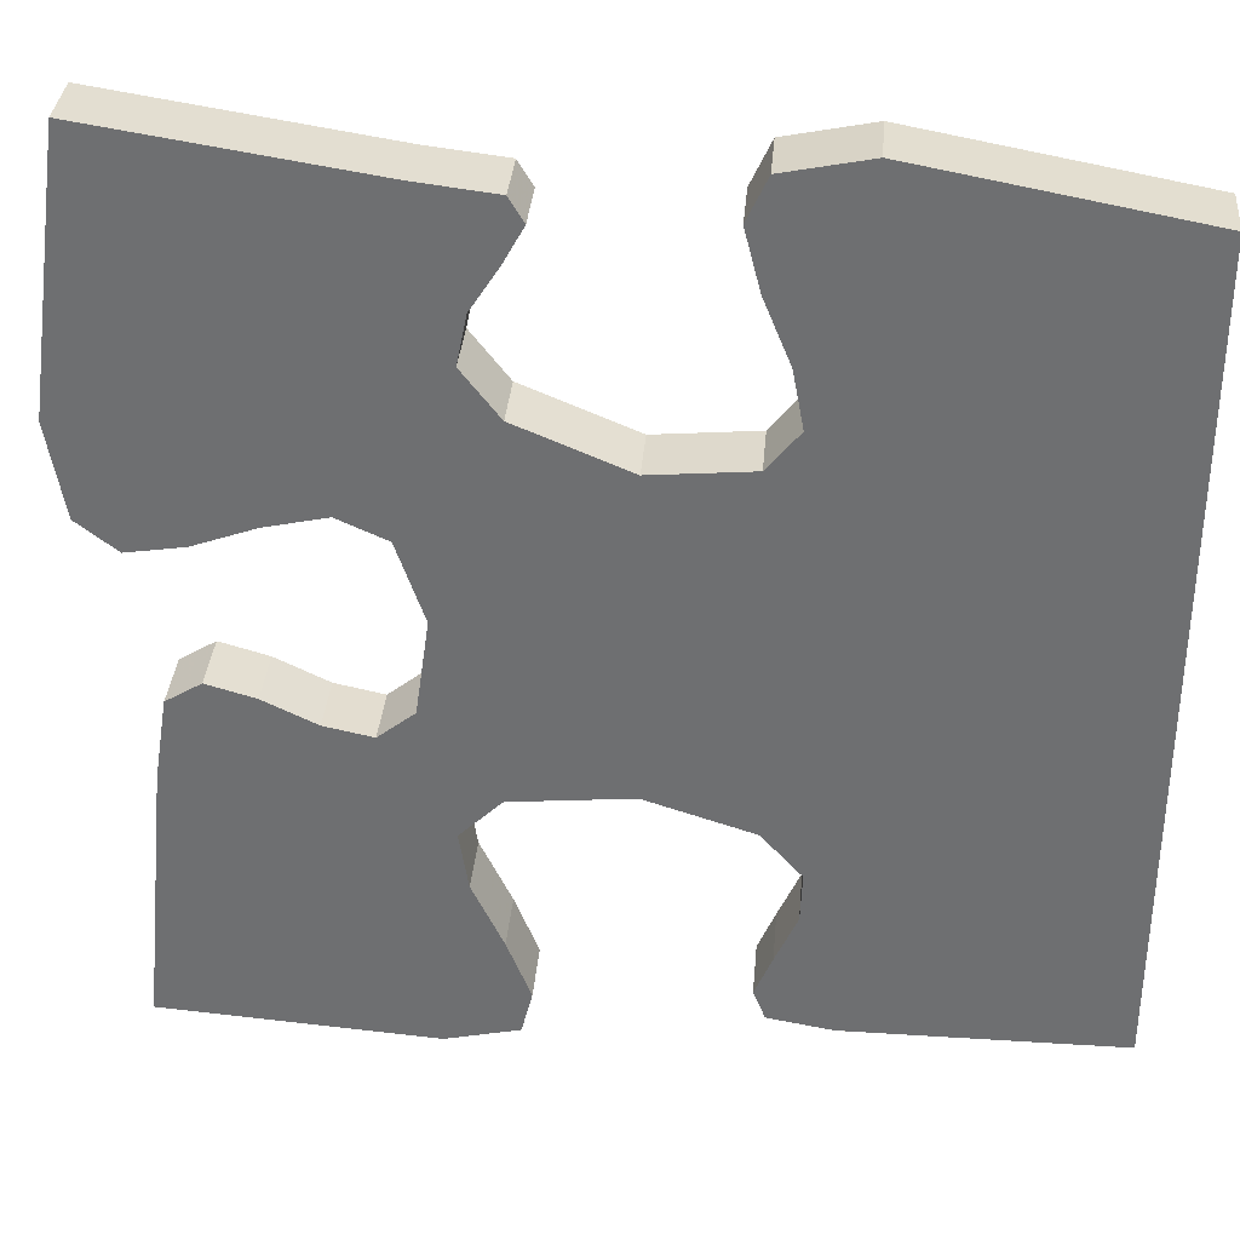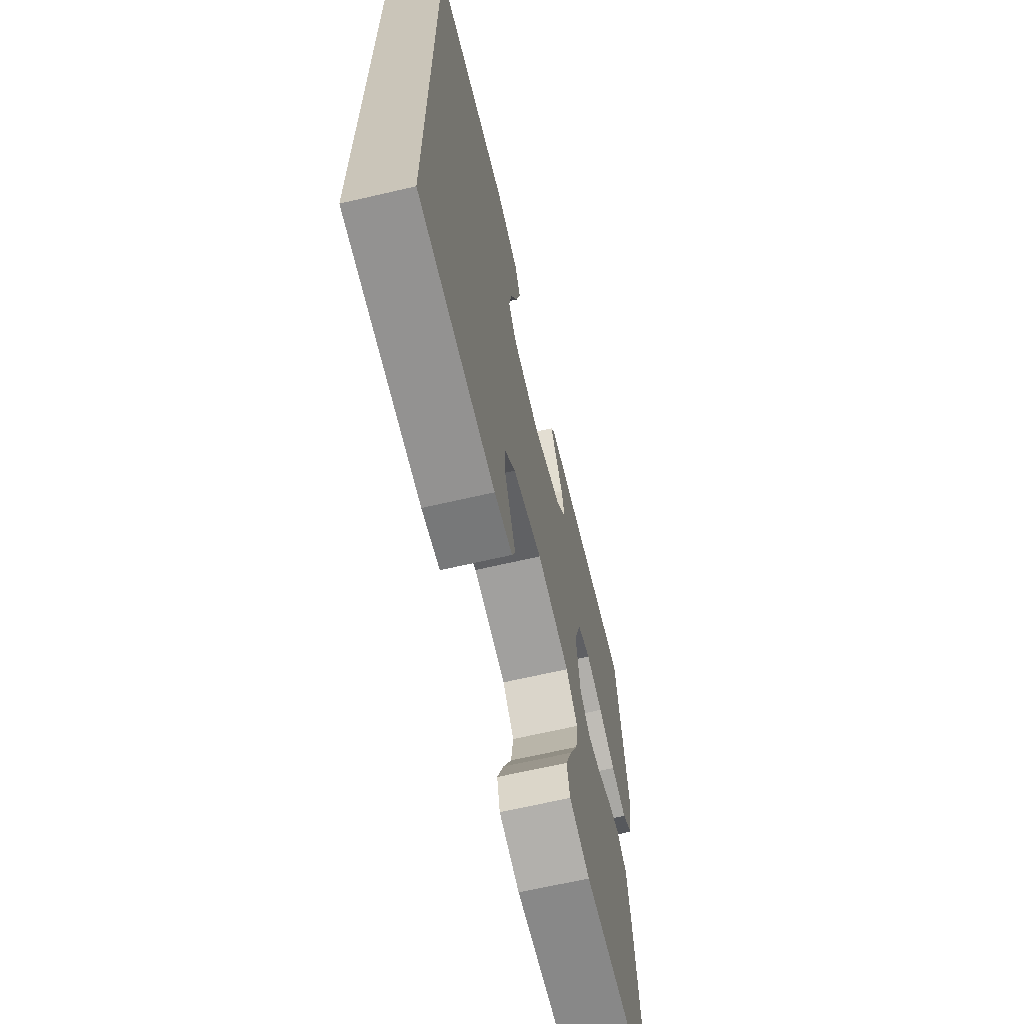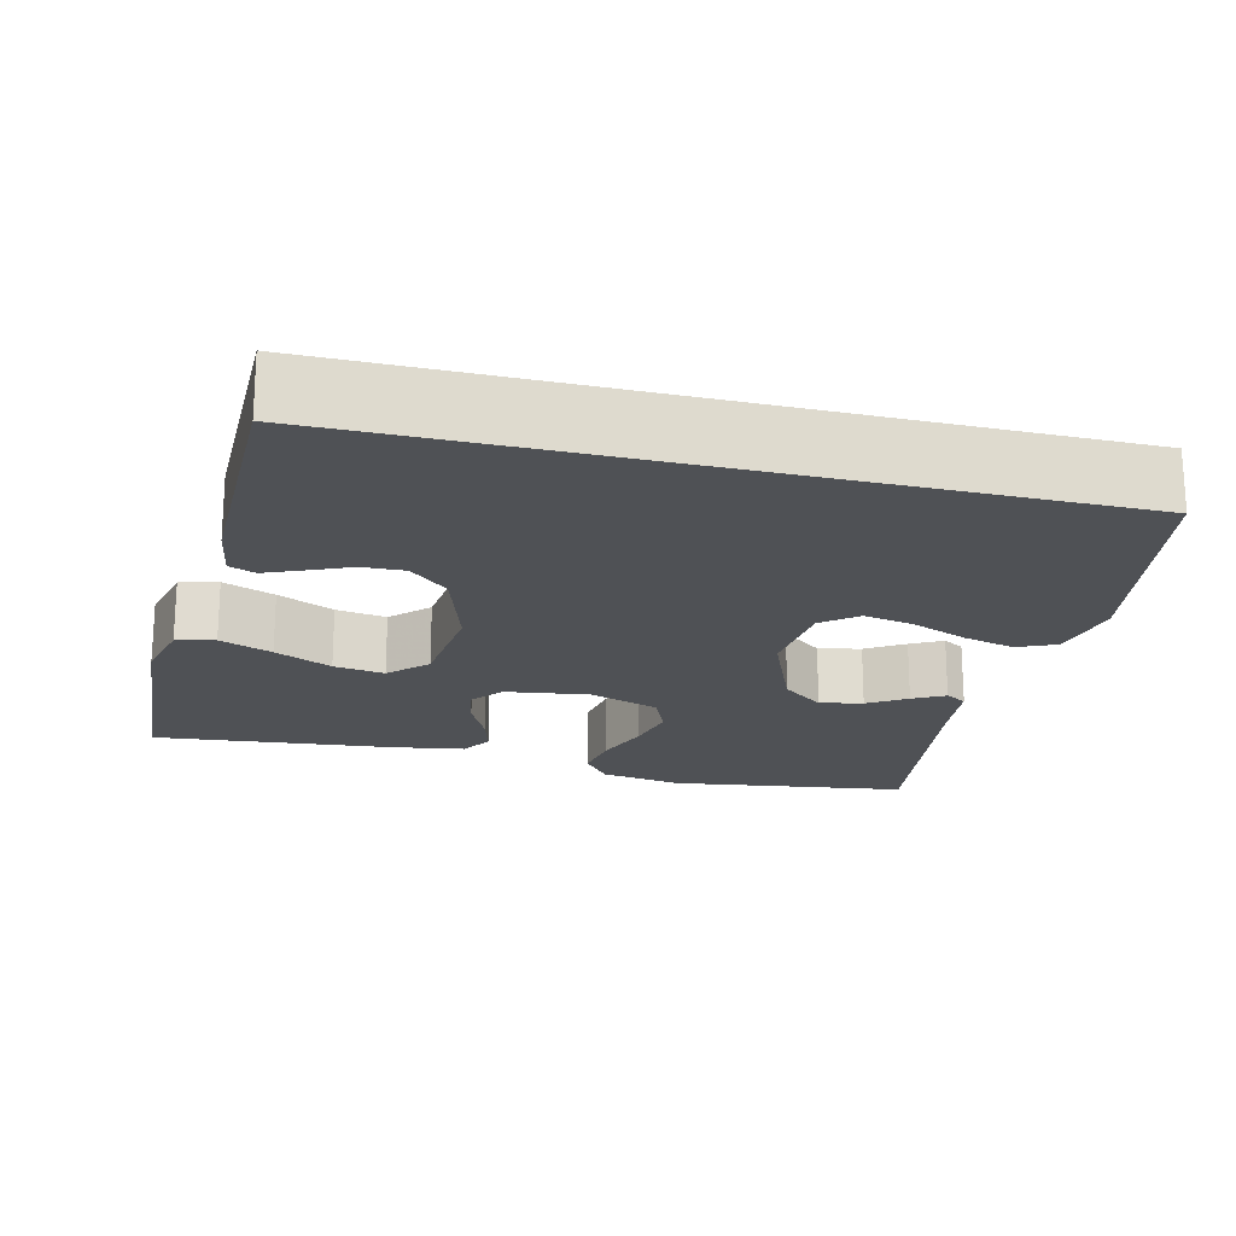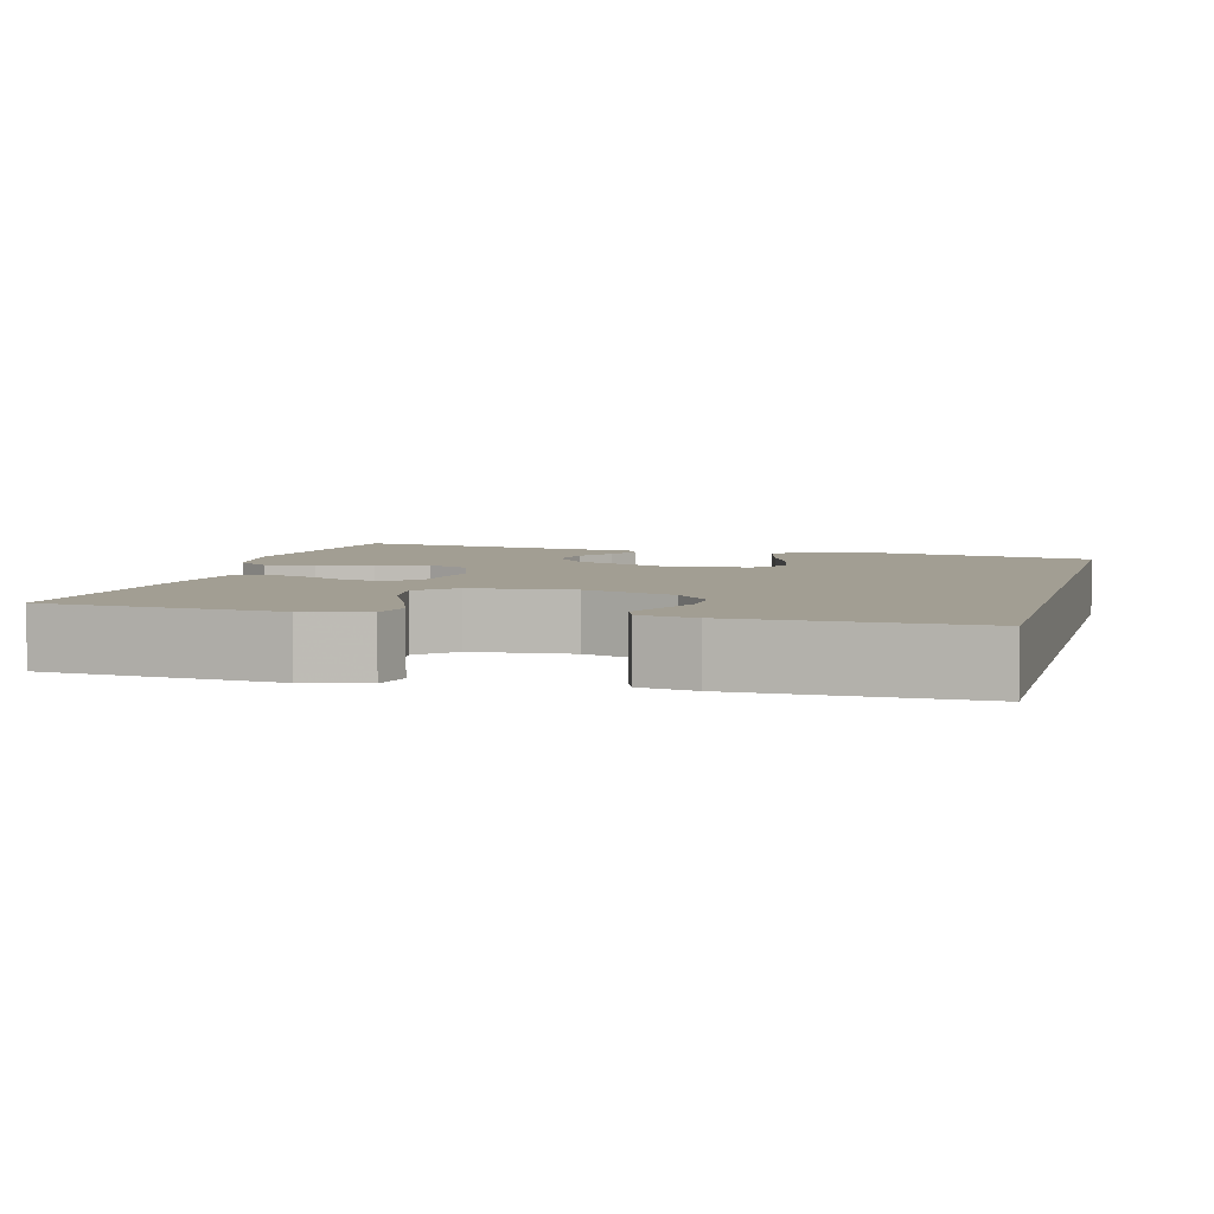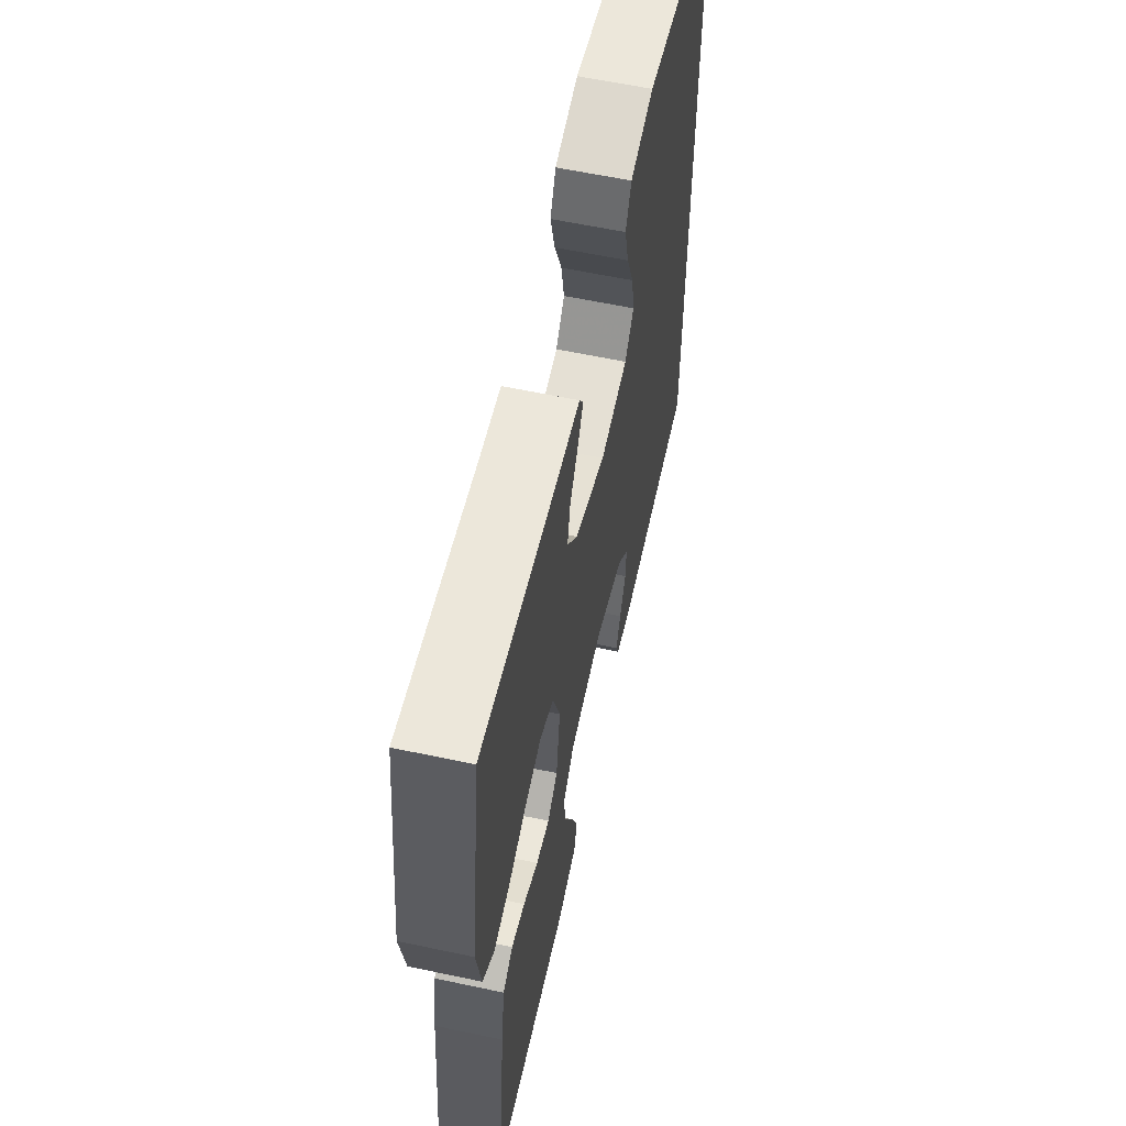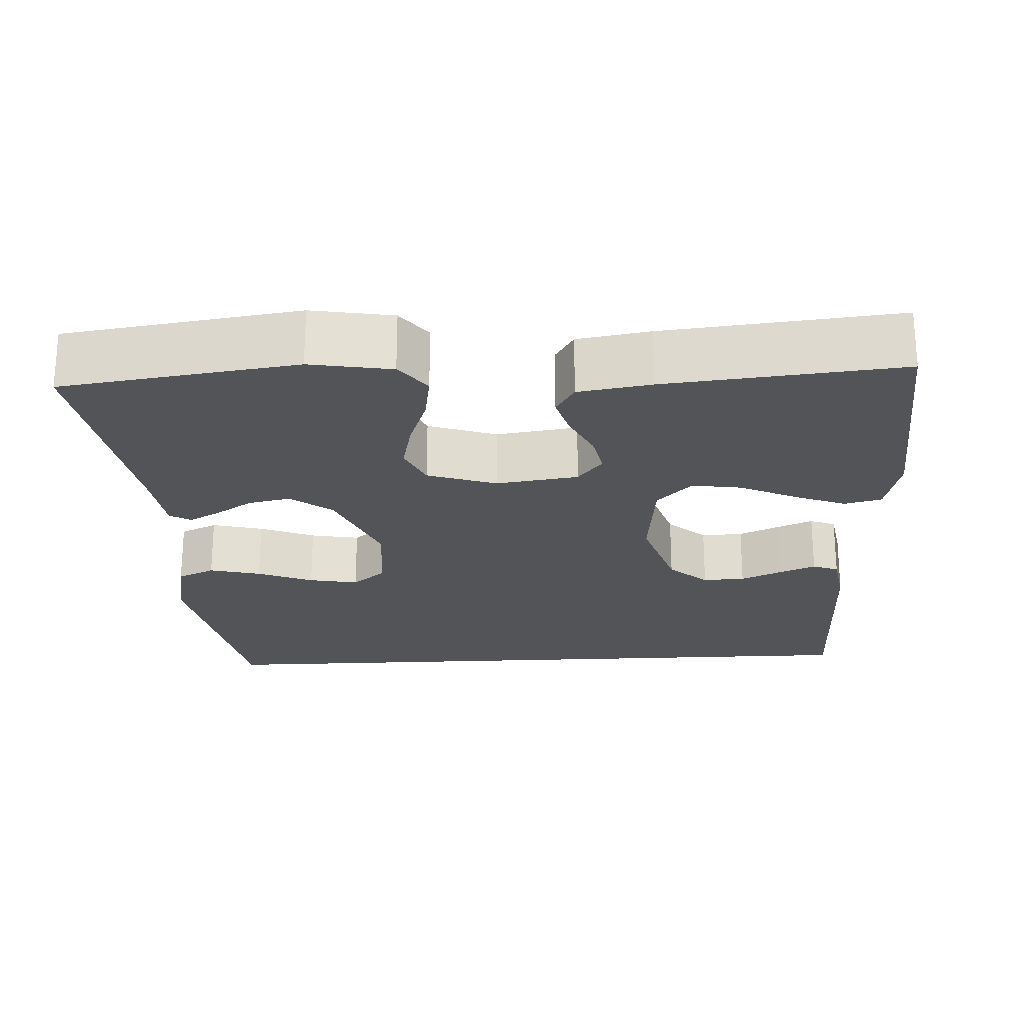
<metadata>
{"format":"obj","ext":"obj","renderer":"f3d","projection":"perspective","resolution":1024,"background":"white","views":[{"elev":34.8,"azim":-175.1,"up":"+Z"},{"elev":-66.5,"azim":-76.9,"up":"+Z"},{"elev":-19.9,"azim":-103.9,"up":"+Y"},{"elev":5.1,"azim":-164.7,"up":"+Y"},{"elev":60.1,"azim":102.3,"up":"+Z"},{"elev":-23.2,"azim":93.0,"up":"+Y"}]}
</metadata>
<code>
v 0.5 0.07 0.5
v 0.542 0.07 0.2
v 0.524 0.07 0.096
v 0.48 0.07 0.062
v 0.417 0.07 0.072
v 0.348 0.07 0.097
v 0.281 0.07 0.112
v 0.227 0.07 0.088
v 0.197 0.07 0
v 0.212 0.07 -0.105
v 0.252 0.07 -0.137
v 0.305 0.07 -0.126
v 0.363 0.07 -0.098
v 0.416 0.07 -0.083
v 0.455 0.07 -0.107
v 0.47 0.07 -0.2
v 0.5 0.07 -0.5
v 0.2 0.07 -0.521
v 0.119 0.07 -0.502
v 0.107 0.07 -0.454
v 0.133 0.07 -0.388
v 0.167 0.07 -0.316
v 0.177 0.07 -0.252
v 0.131 0.07 -0.207
v 0 0.07 -0.194
v -0.117 0.07 -0.231
v -0.161 0.07 -0.28
v -0.159 0.07 -0.334
v -0.135 0.07 -0.388
v -0.116 0.07 -0.433
v -0.129 0.07 -0.466
v -0.2 0.07 -0.478
v -0.5 0.07 -0.478
v -0.5 0.07 0.437
v -0.2 0.07 0.492
v -0.108 0.07 0.473
v -0.086 0.07 0.425
v -0.103 0.07 0.359
v -0.132 0.07 0.288
v -0.144 0.07 0.225
v -0.109 0.07 0.182
v 0 0.07 0.172
v 0.121 0.07 0.222
v 0.162 0.07 0.275
v 0.151 0.07 0.329
v 0.12 0.07 0.377
v 0.098 0.07 0.417
v 0.114 0.07 0.444
v 0.2 0.07 0.454
v 0.5 0 0.5
v 0.542 0 0.2
v 0.524 0 0.096
v 0.48 0 0.062
v 0.417 0 0.072
v 0.348 0 0.097
v 0.281 0 0.112
v 0.227 0 0.088
v 0.197 0 0
v 0.212 0 -0.105
v 0.252 0 -0.137
v 0.305 0 -0.126
v 0.363 0 -0.098
v 0.416 0 -0.083
v 0.455 0 -0.107
v 0.47 0 -0.2
v 0.5 0 -0.5
v 0.2 0 -0.521
v 0.119 0 -0.502
v 0.107 0 -0.454
v 0.133 0 -0.388
v 0.167 0 -0.316
v 0.177 0 -0.252
v 0.131 0 -0.207
v 0 0 -0.194
v -0.117 0 -0.231
v -0.161 0 -0.28
v -0.159 0 -0.334
v -0.135 0 -0.388
v -0.116 0 -0.433
v -0.129 0 -0.466
v -0.2 0 -0.478
v -0.5 0 -0.478
v -0.5 0 0.437
v -0.2 0 0.492
v -0.108 0 0.473
v -0.086 0 0.425
v -0.103 0 0.359
v -0.132 0 0.288
v -0.144 0 0.225
v -0.109 0 0.182
v 0 0 0.172
v 0.121 0 0.222
v 0.162 0 0.275
v 0.151 0 0.329
v 0.12 0 0.377
v 0.098 0 0.417
v 0.114 0 0.444
v 0.2 0 0.454
f 47 48 49
f 46 47 49
f 45 46 49
f 4 5 6
f 3 4 6
f 2 3 6
f 1 2 6
f 49 1 6
f 45 49 6
f 44 45 6
f 43 44 6 7
f 42 43 7 8
f 41 42 8 9
f 37 38 39
f 36 37 39
f 35 36 39
f 34 35 39
f 33 34 39
f 33 39 40
f 31 32 33
f 30 31 33
f 29 30 33
f 28 29 33
f 27 28 33
f 33 40 41
f 27 33 41
f 26 27 41
f 20 21 22
f 19 20 22
f 18 19 22
f 17 18 22
f 16 17 22
f 15 16 22
f 14 15 22
f 13 14 22
f 12 13 22
f 11 12 22 23
f 10 11 23 24
f 41 9 10
f 26 41 10
f 25 26 10
f 10 24 25
f 98 97 96
f 98 96 95
f 98 95 94
f 55 54 53
f 55 53 52
f 55 52 51
f 55 51 50
f 55 50 98
f 55 98 94
f 55 94 93
f 56 55 93 92
f 57 56 92 91
f 58 57 91 90
f 88 87 86
f 88 86 85
f 88 85 84
f 88 84 83
f 88 83 82
f 89 88 82
f 82 81 80
f 82 80 79
f 82 79 78
f 82 78 77
f 82 77 76
f 90 89 82
f 90 82 76
f 90 76 75
f 71 70 69
f 71 69 68
f 71 68 67
f 71 67 66
f 71 66 65
f 71 65 64
f 71 64 63
f 71 63 62
f 71 62 61
f 72 71 61 60
f 73 72 60 59
f 59 58 90
f 59 90 75
f 59 75 74
f 74 73 59
f 1 50 51 2
f 2 51 52 3
f 3 52 53 4
f 4 53 54 5
f 5 54 55 6
f 6 55 56 7
f 7 56 57 8
f 8 57 58 9
f 9 58 59 10
f 10 59 60 11
f 11 60 61 12
f 12 61 62 13
f 13 62 63 14
f 14 63 64 15
f 15 64 65 16
f 16 65 66 17
f 17 66 67 18
f 18 67 68 19
f 19 68 69 20
f 20 69 70 21
f 21 70 71 22
f 22 71 72 23
f 23 72 73 24
f 24 73 74 25
f 25 74 75 26
f 26 75 76 27
f 27 76 77 28
f 28 77 78 29
f 29 78 79 30
f 30 79 80 31
f 31 80 81 32
f 32 81 82 33
f 33 82 83 34
f 34 83 84 35
f 35 84 85 36
f 36 85 86 37
f 37 86 87 38
f 38 87 88 39
f 39 88 89 40
f 40 89 90 41
f 41 90 91 42
f 42 91 92 43
f 43 92 93 44
f 44 93 94 45
f 45 94 95 46
f 46 95 96 47
f 47 96 97 48
f 48 97 98 49
f 49 98 50 1

</code>
